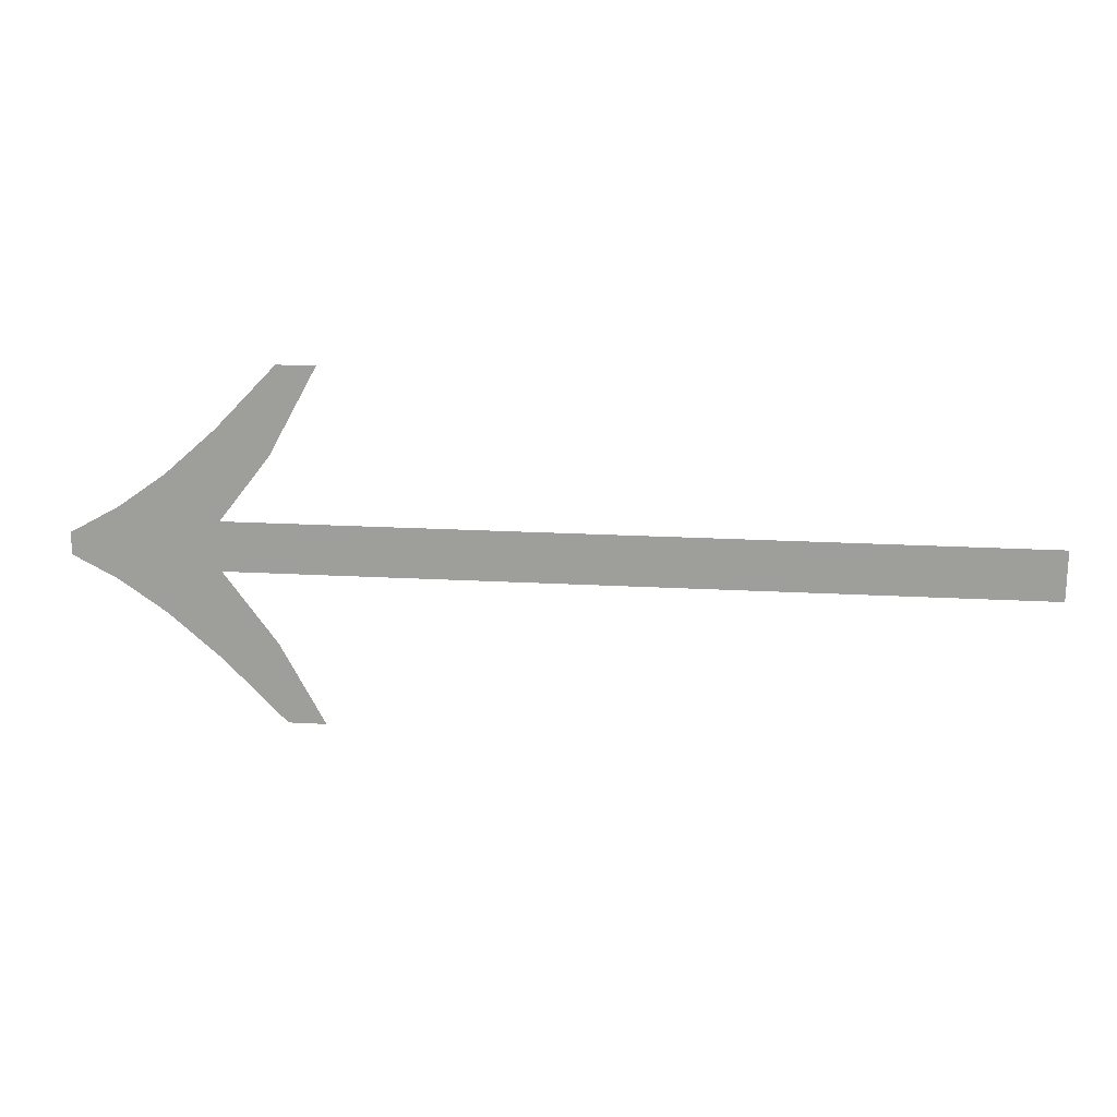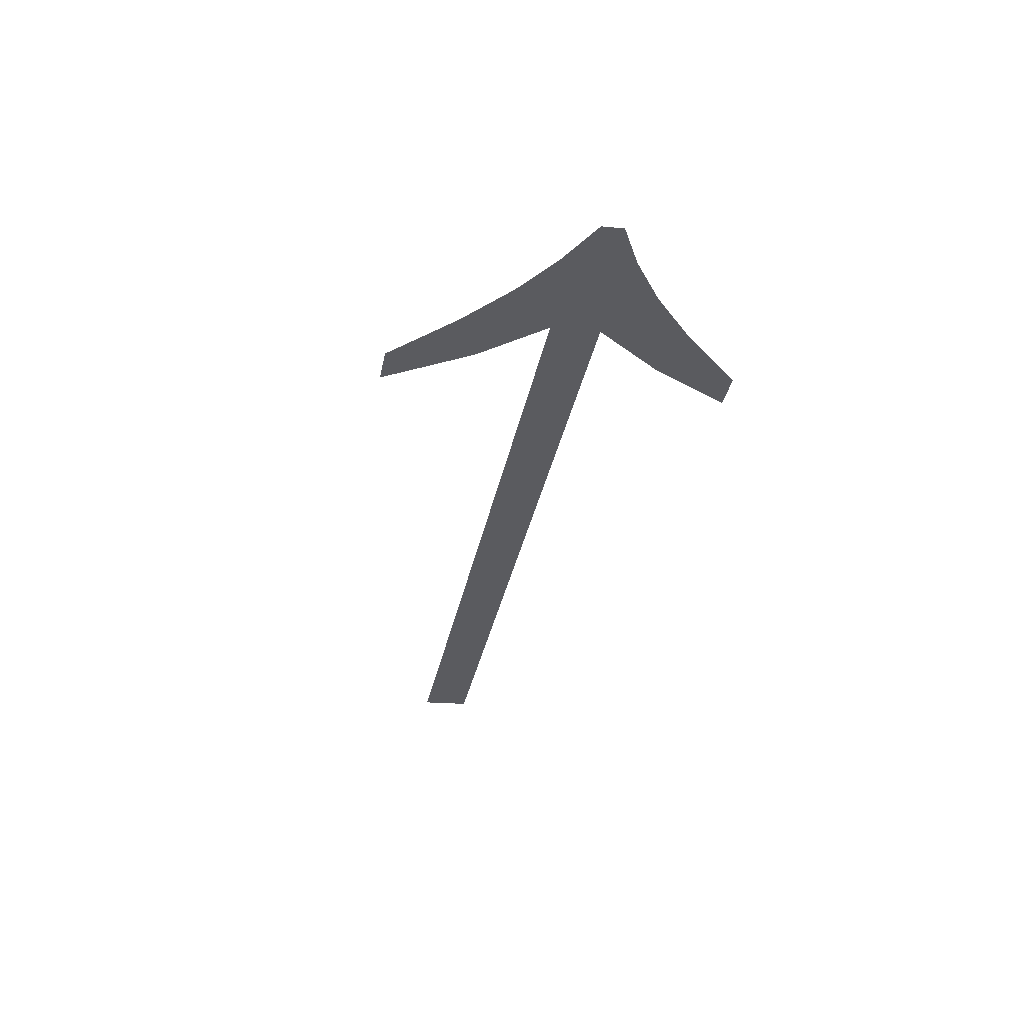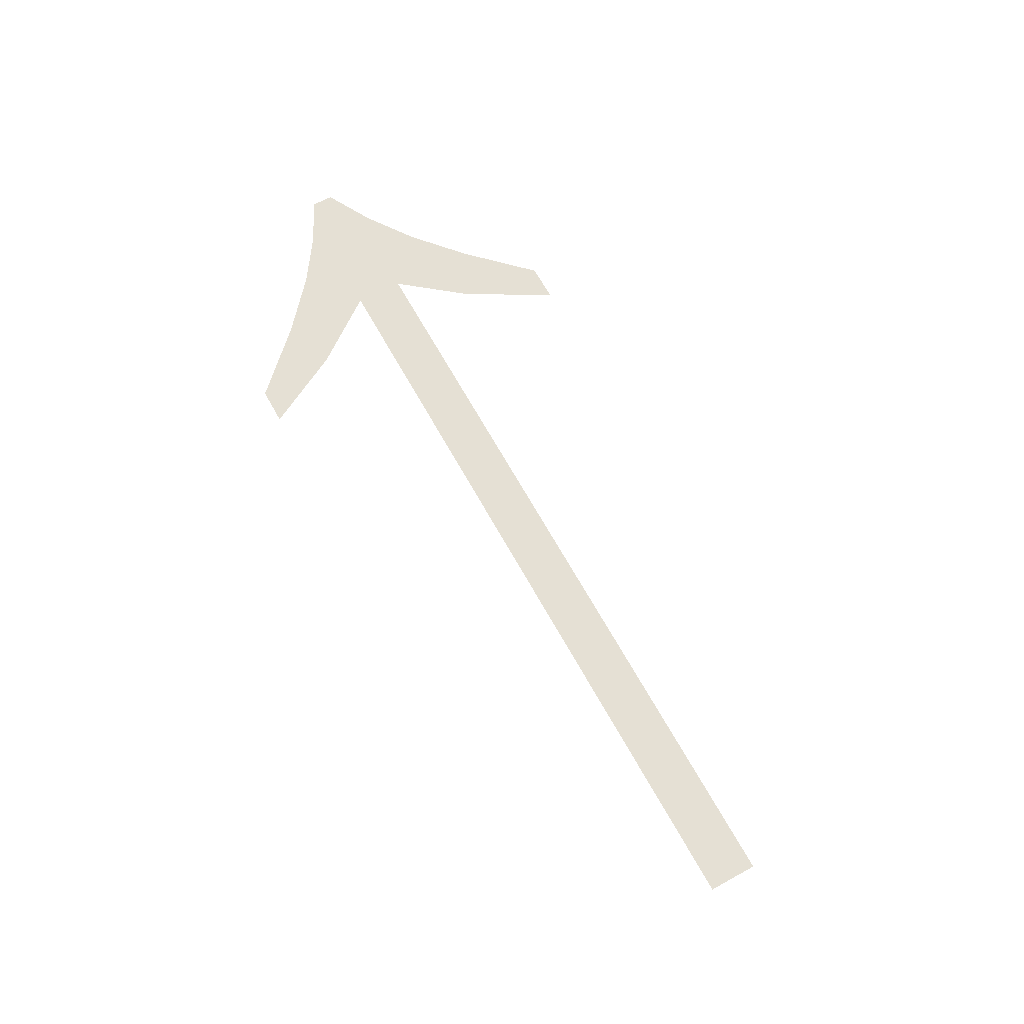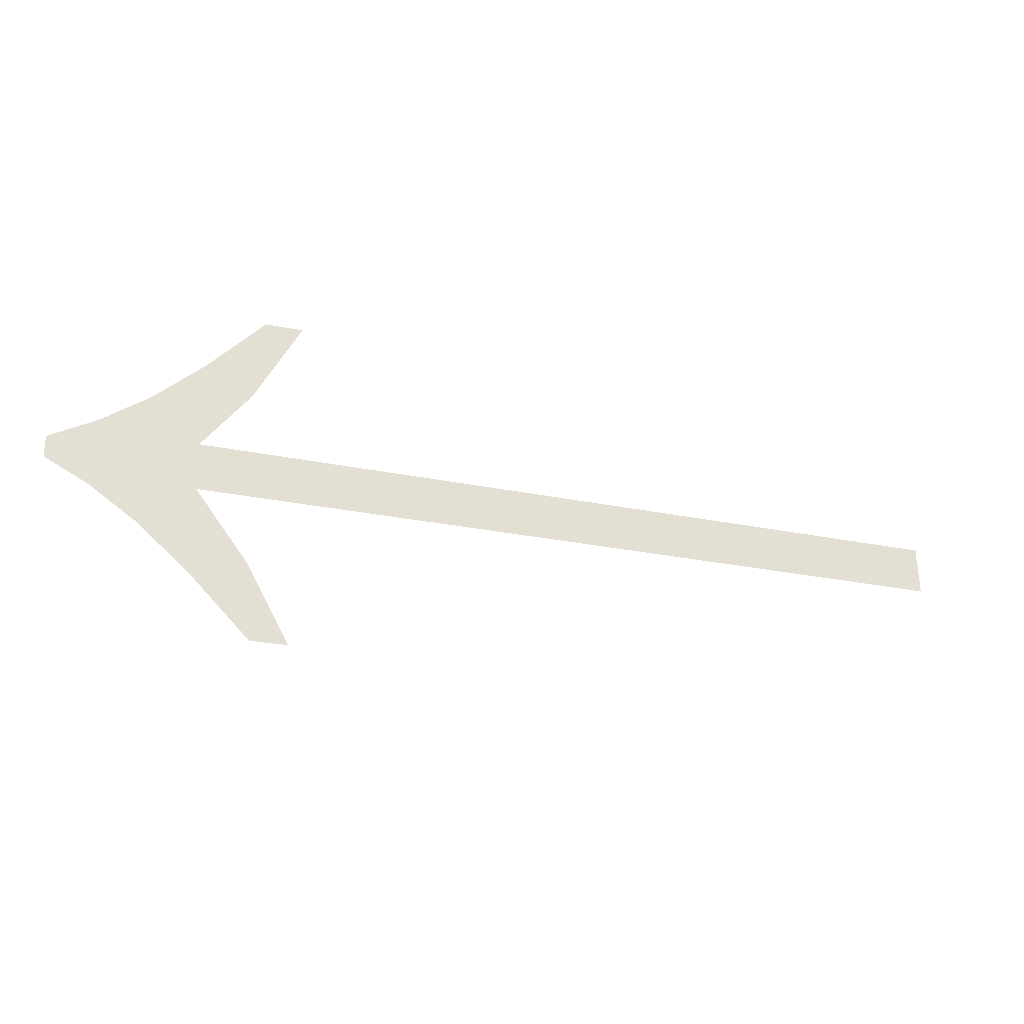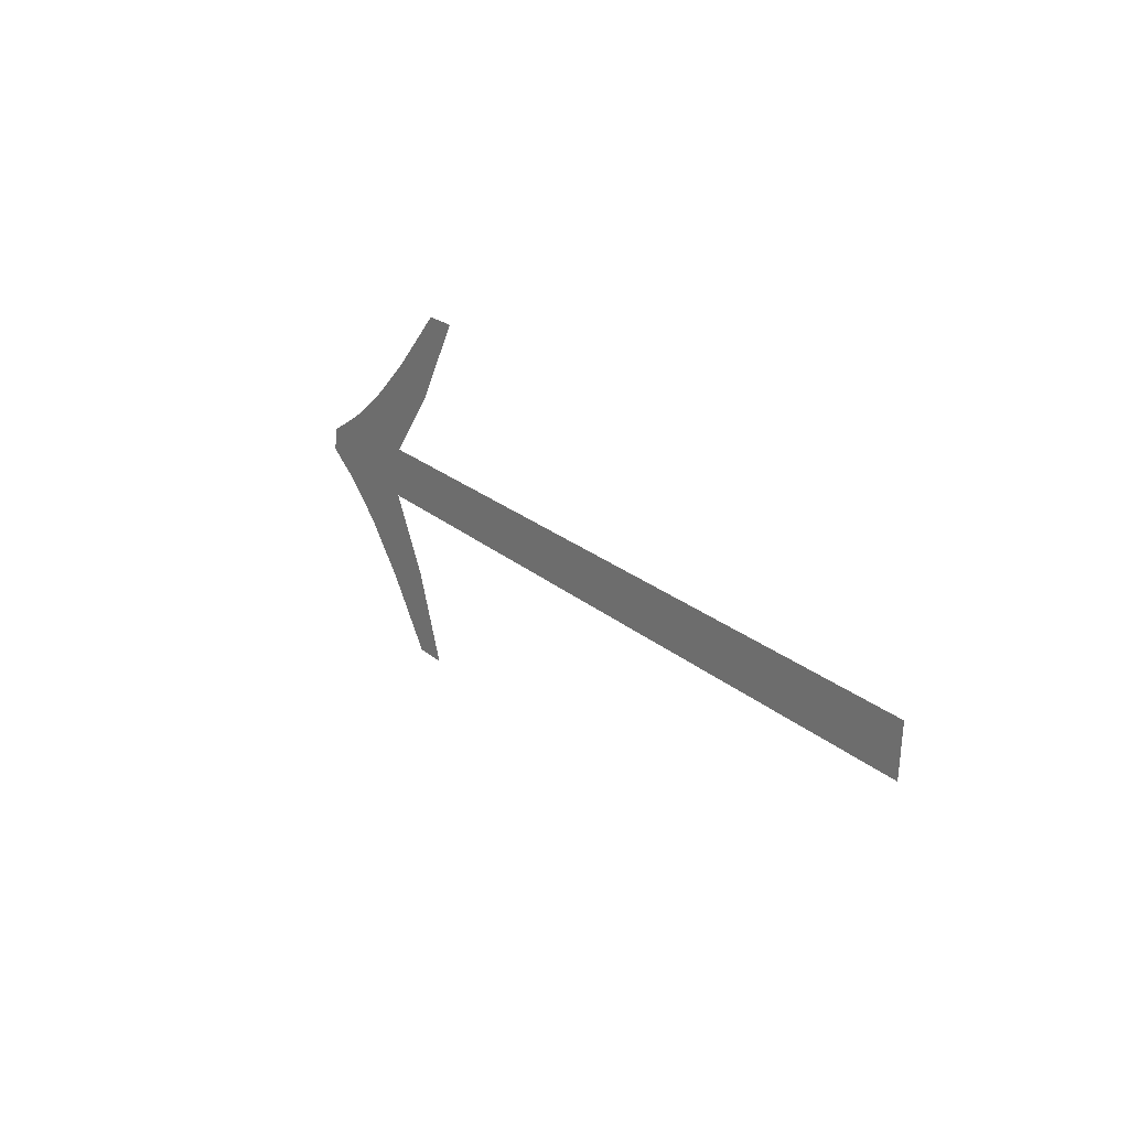
<metadata>
{"format":"obj","ext":"obj","renderer":"f3d","projection":"perspective","resolution":1024,"background":"white","views":[{"elev":21.5,"azim":-174.5,"up":"+Z"},{"elev":-34.0,"azim":79.0,"up":"+Y"},{"elev":67.8,"azim":-119.2,"up":"+Y"},{"elev":-25.5,"azim":161.4,"up":"+Z"},{"elev":20.8,"azim":-122.6,"up":"+Z"}]}
</metadata>
<code>
o __1_12/__1213/mesh79/mesh79-geometry#mesh79-geometry
v 0.4875 0.04878 0.1979
v 0.4877 0.04869 0.1995
v 0.4868 0.04878 0.1979
v 0.4888 0.04871 0.1992
v 0.4887 0.04861 0.2009
v 0.4887 0.04856 0.2019
v 0.4887 0.04846 0.2037
v 0.473 0.04856 0.2019
v 0.4897 0.04851 0.2028
v 0.4877 0.04849 0.2032
v 0.473 0.04861 0.2009
v 0.4898 0.04866 0.2001
v 0.4875 0.04839 0.205
v 0.4906 0.04854 0.2022
v 0.4868 0.04839 0.205
v 0.4907 0.04863 0.2007
v 0.4916 0.04858 0.2016
v 0.4916 0.0486 0.2012
f 1 2 3
f 2 1 4
f 3 2 1
f 4 1 2
f 2 4 5
f 5 4 2
f 5 4 6
f 6 4 5
f 6 4 7
f 7 4 6
f 8 5 6
f 6 5 8
f 7 4 9
f 9 4 7
f 7 10 6
f 6 10 7
f 5 8 11
f 11 8 5
f 9 4 12
f 12 4 9
f 13 10 7
f 7 10 13
f 9 12 14
f 14 12 9
f 10 13 15
f 15 13 10
f 14 12 16
f 16 12 14
f 14 16 17
f 17 16 14
f 17 16 18
f 18 16 17

</code>
